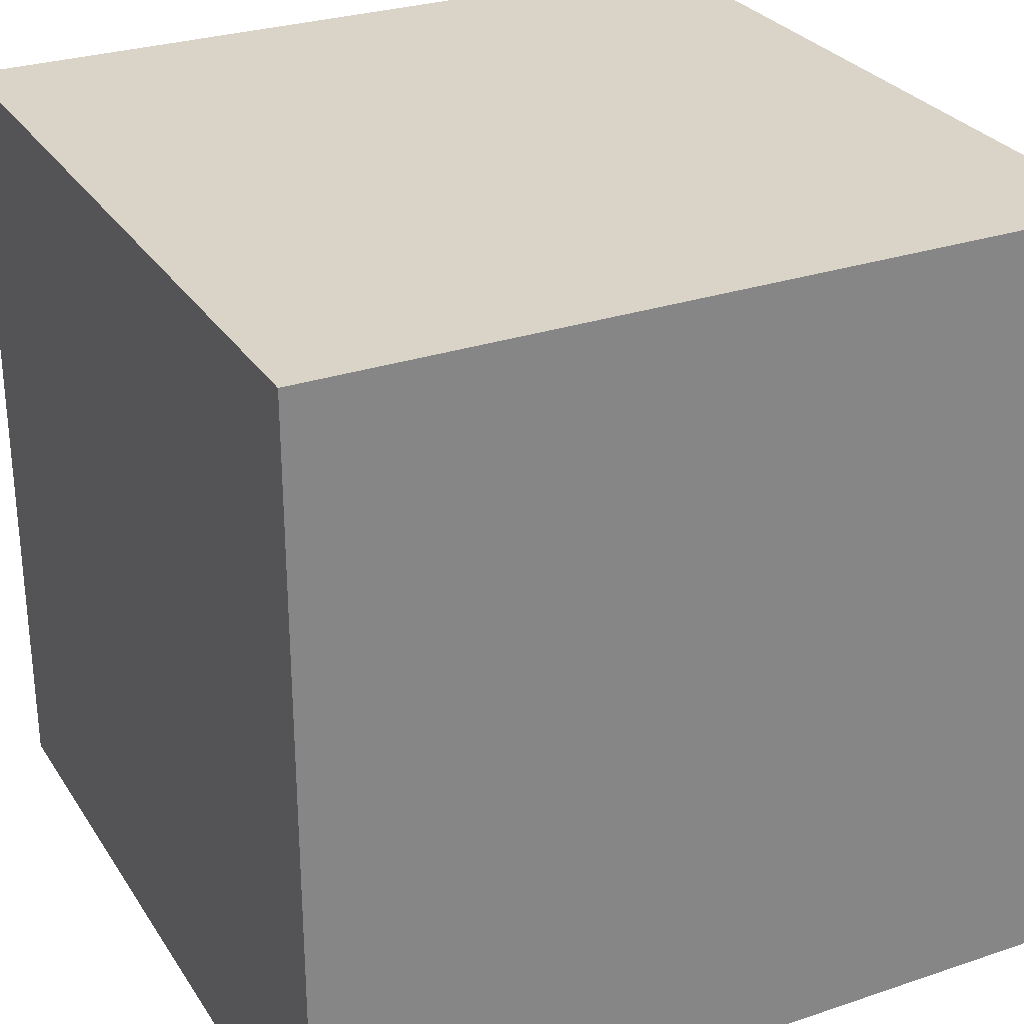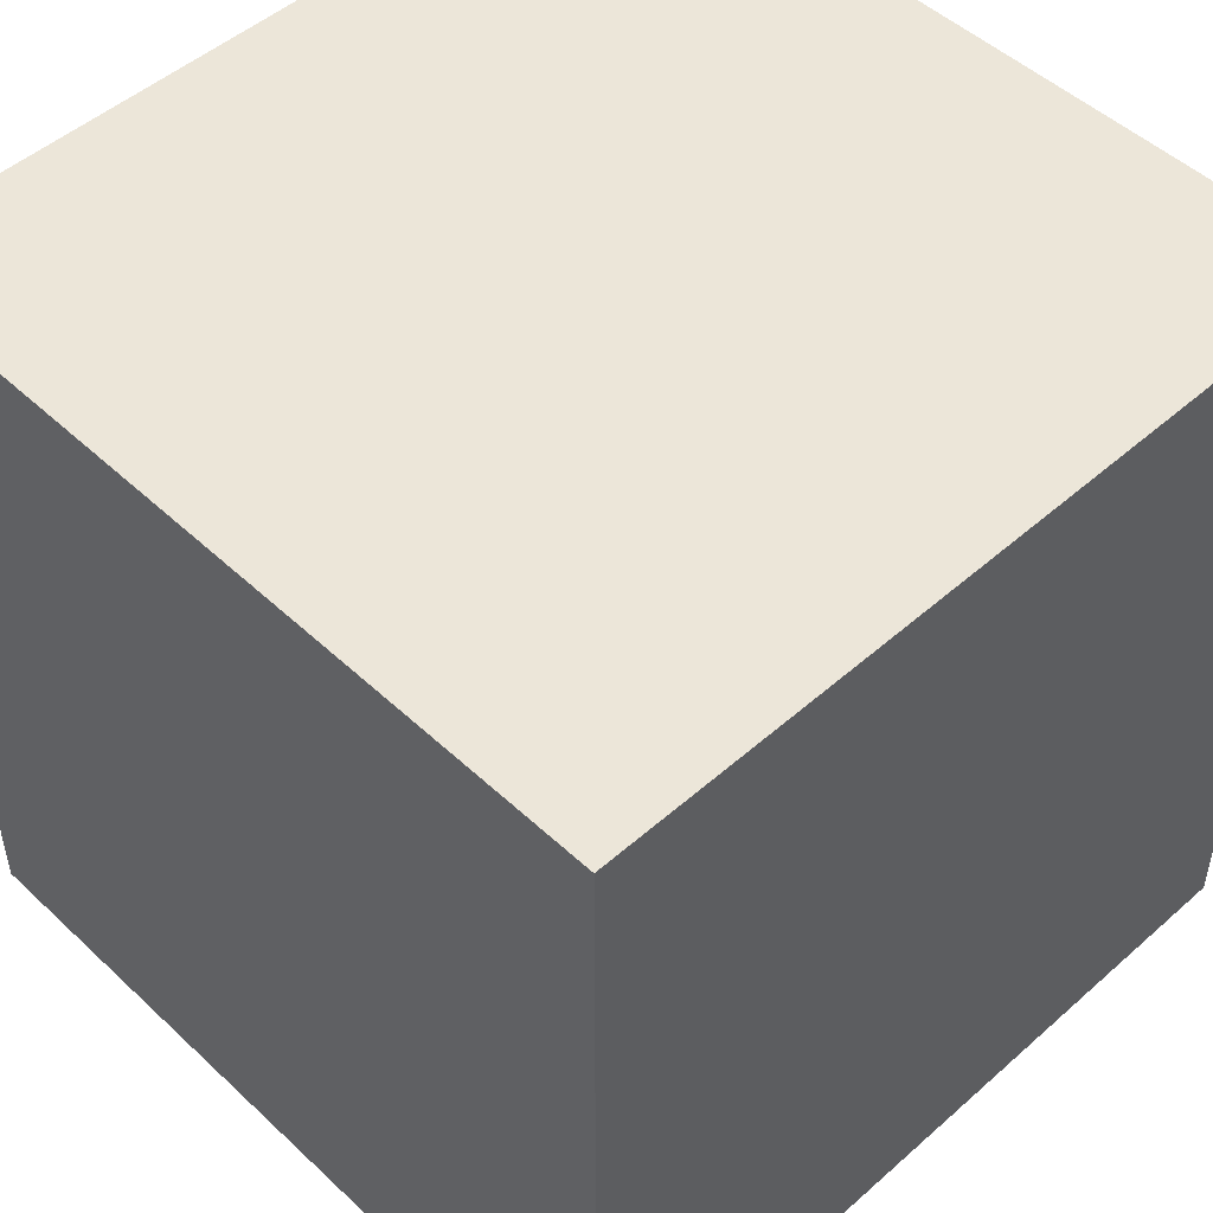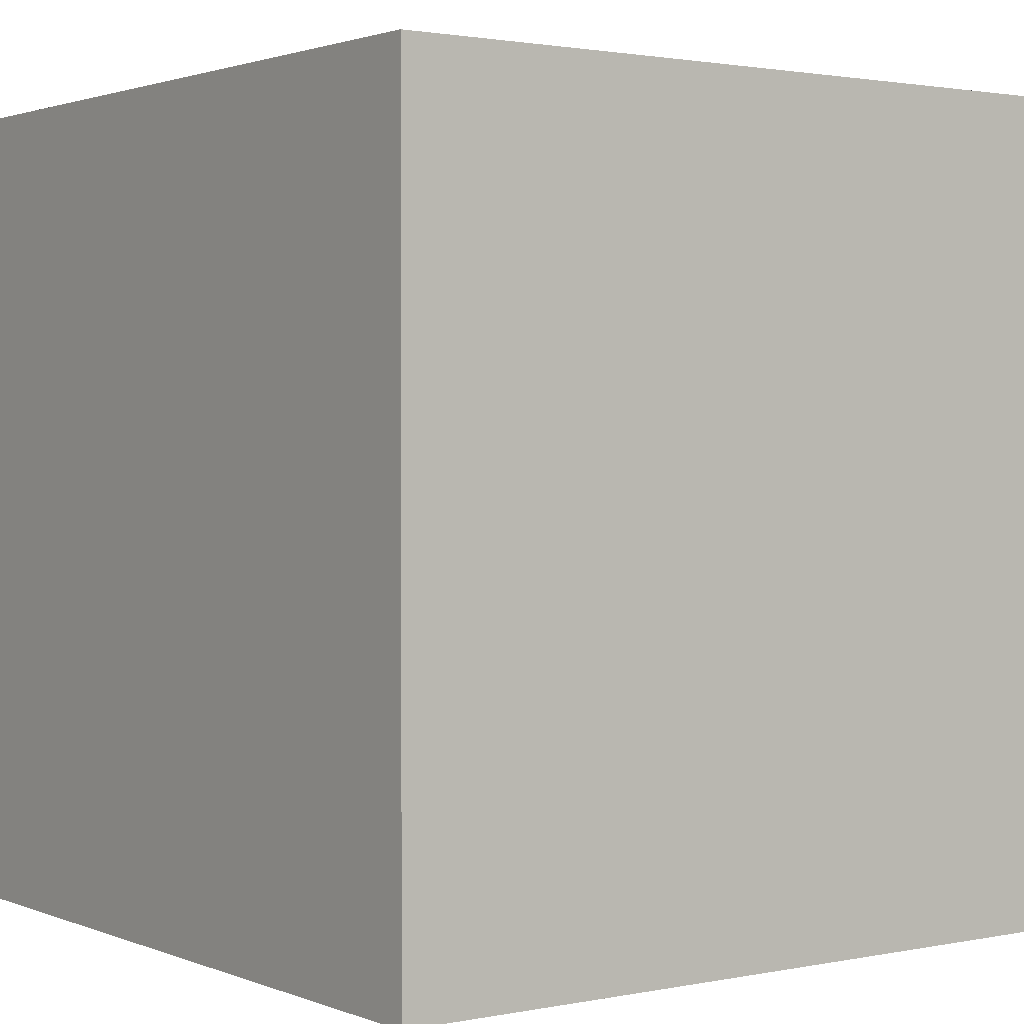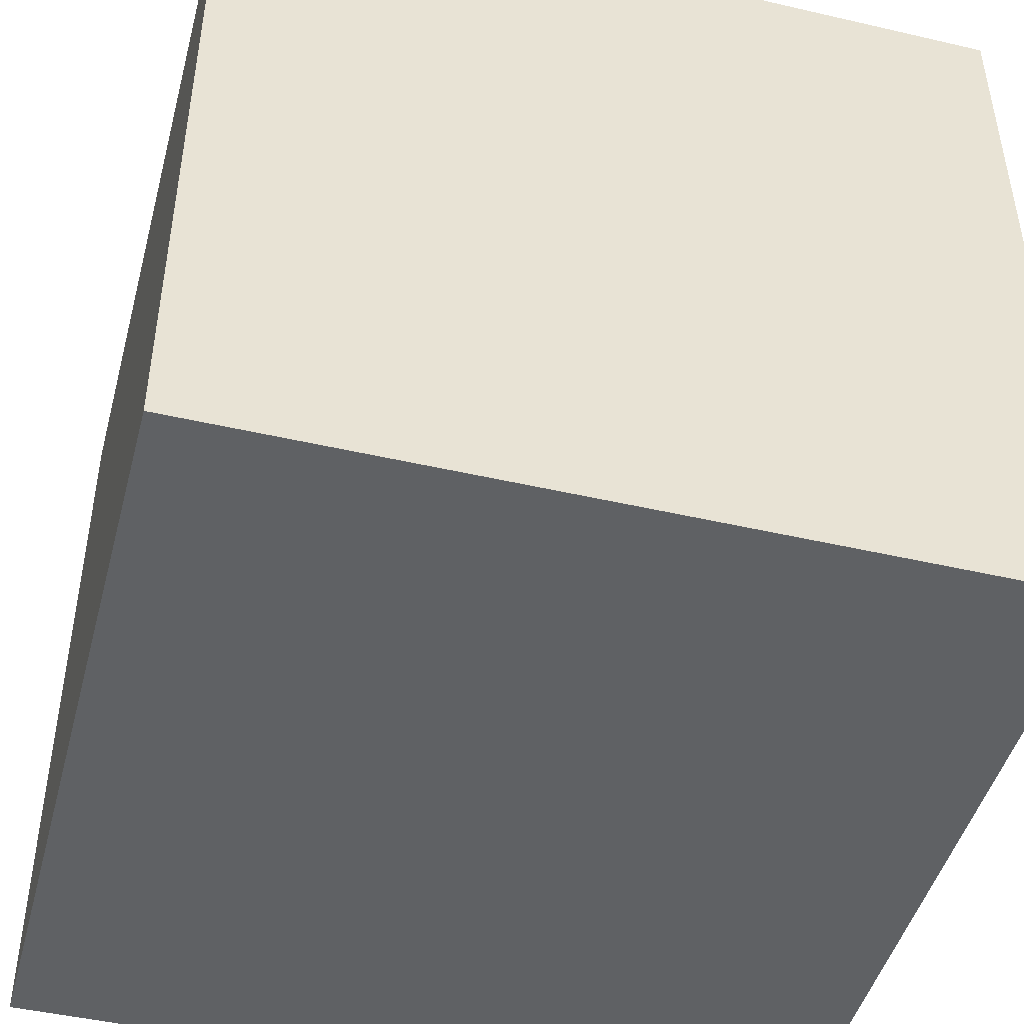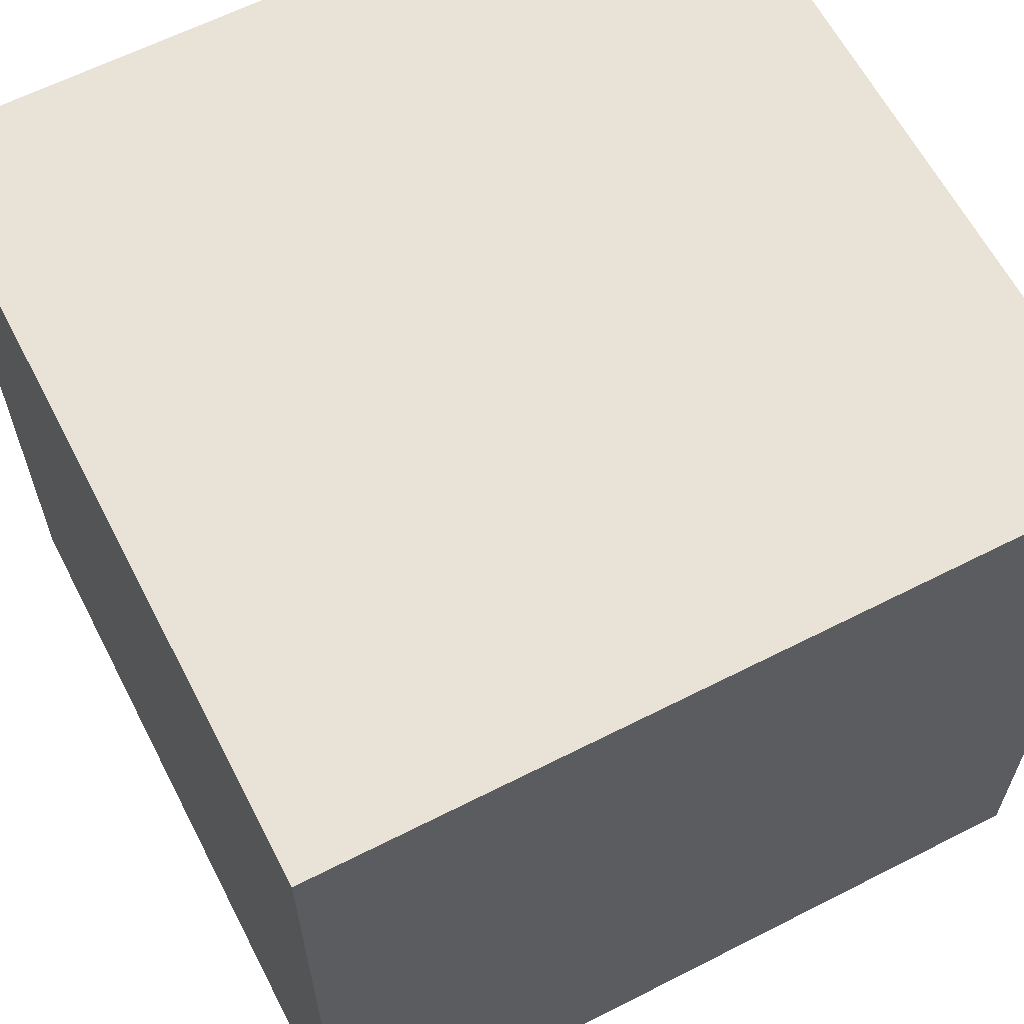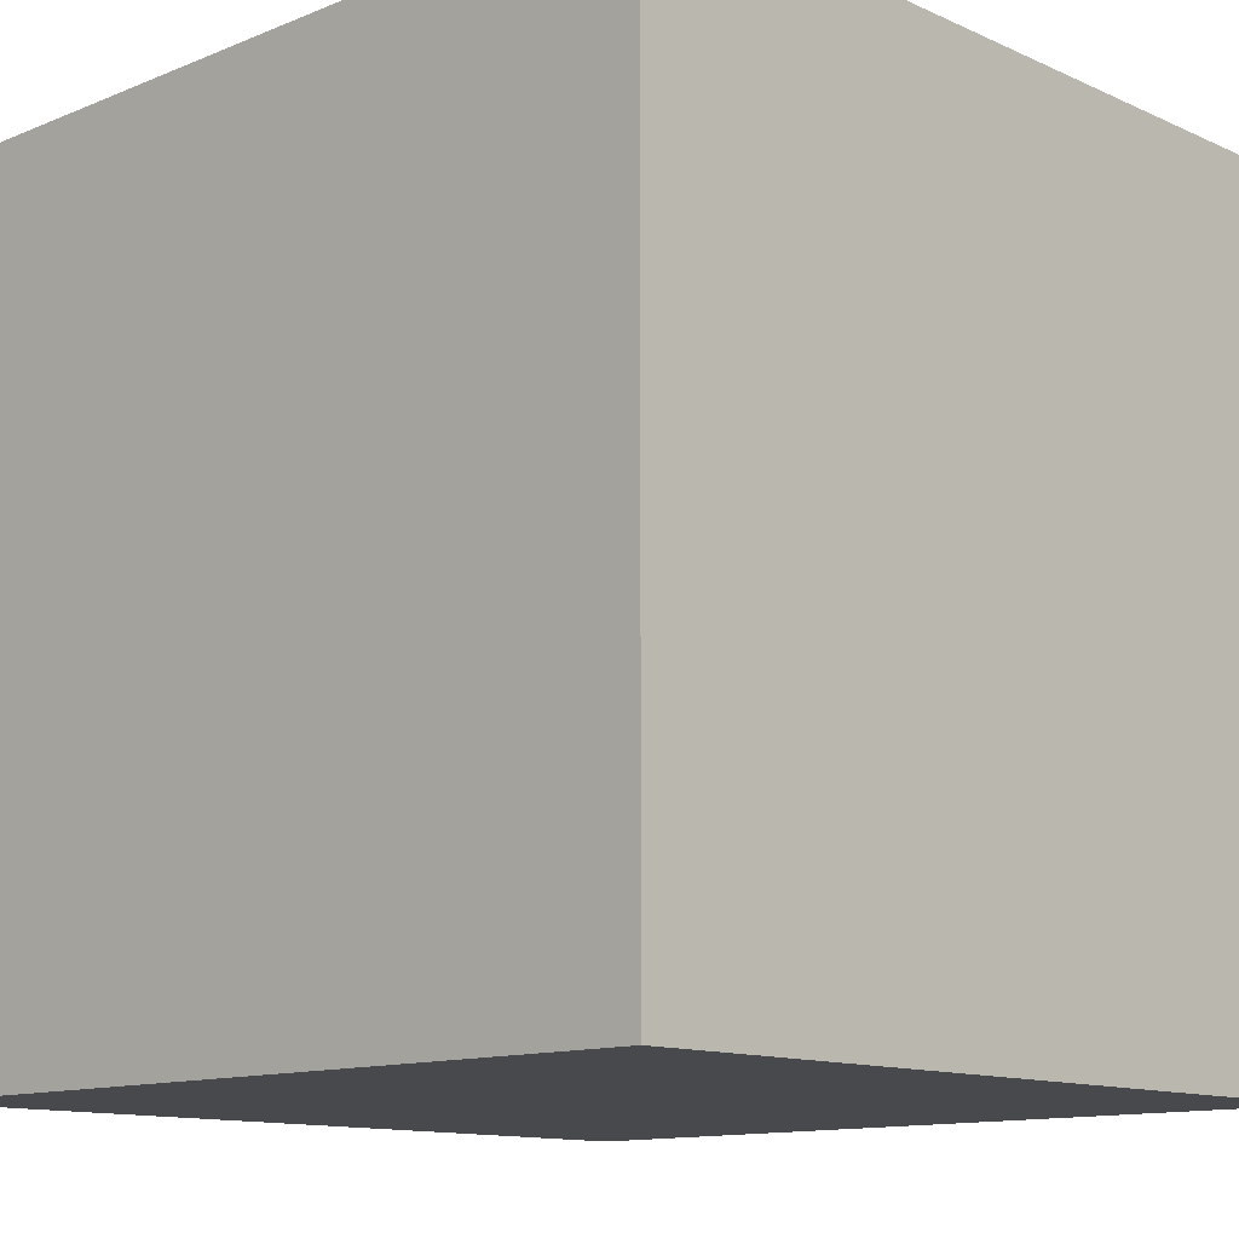
<metadata>
{"format":"obj","ext":"obj","renderer":"f3d","projection":"perspective","resolution":1024,"background":"white","views":[{"elev":28.6,"azim":-116.7,"up":"+Z"},{"elev":49.5,"azim":-44.2,"up":"+Z"},{"elev":1.7,"azim":54.0,"up":"+Z"},{"elev":-46.4,"azim":-104.8,"up":"+Z"},{"elev":62.5,"azim":-27.3,"up":"+Z"},{"elev":-12.3,"azim":43.6,"up":"+Y"}]}
</metadata>
<code>
o Cube
v -0.5 -0.5 0.5
v -0.5 0.5 0.5
v 0.5 0.5 0.5
v 0.5 -0.5 0.5
v -0.5 -0.5 -0.5
v -0.5 0.5 -0.5
v 0.5 0.5 -0.5
v 0.5 -0.5 -0.5
f 1 3 2
f 1 4 3
f 5 4 1
f 5 8 4
f 5 2 6
f 5 1 2
f 4 7 3
f 4 8 7
f 2 7 6
f 2 3 7
f 8 6 7
f 8 5 6

</code>
